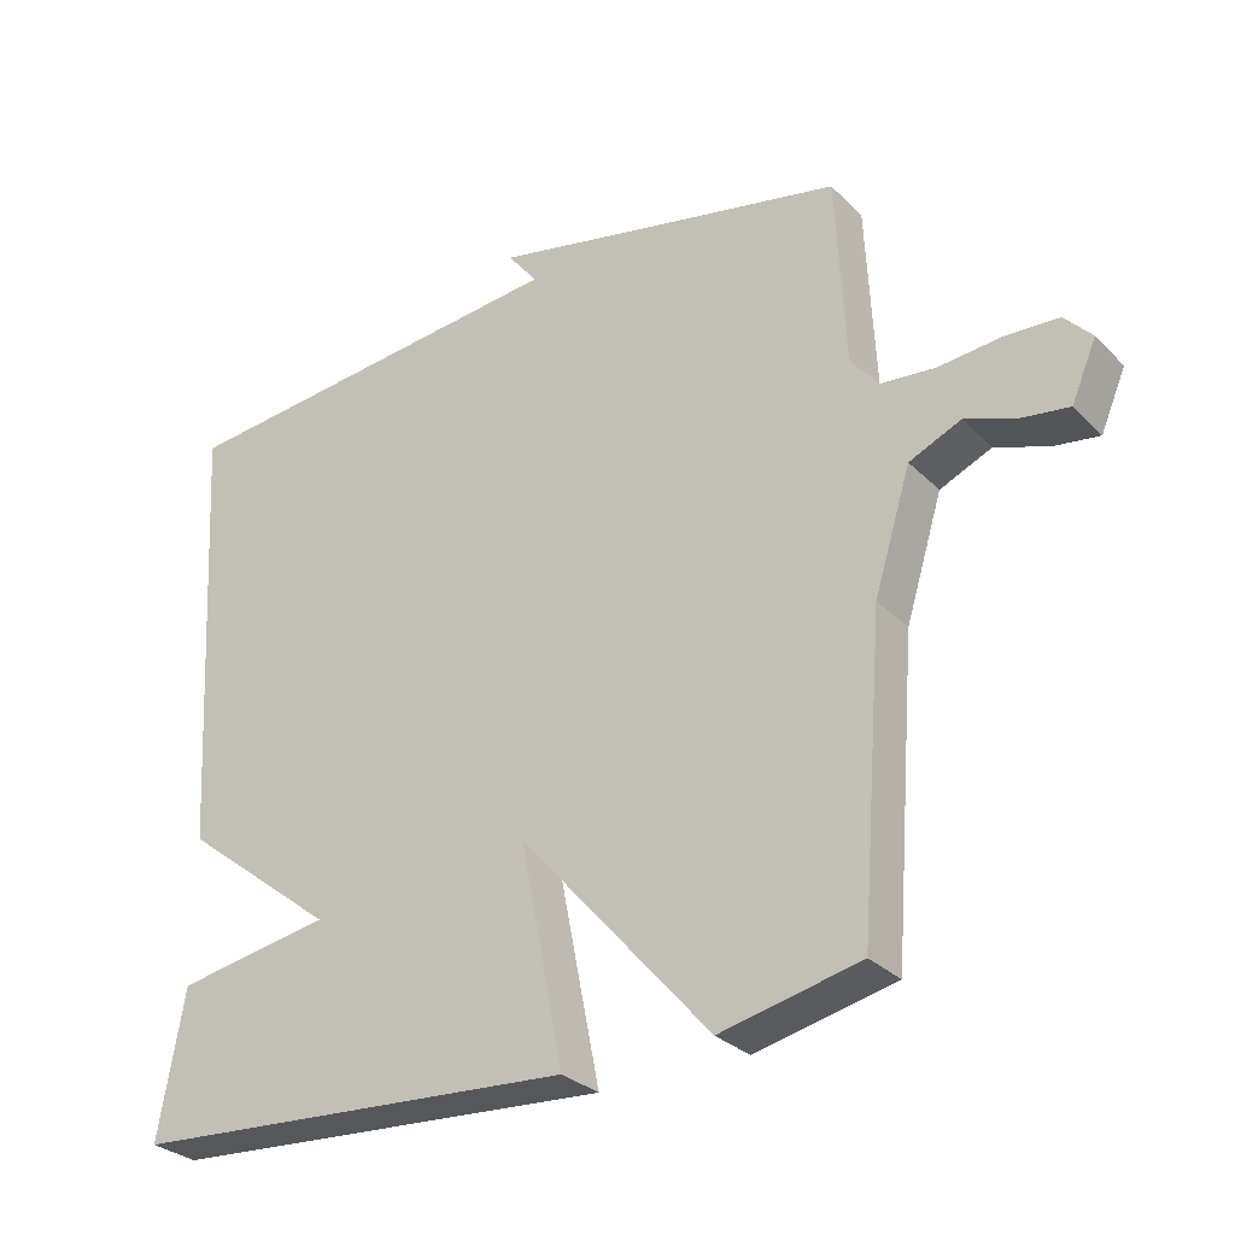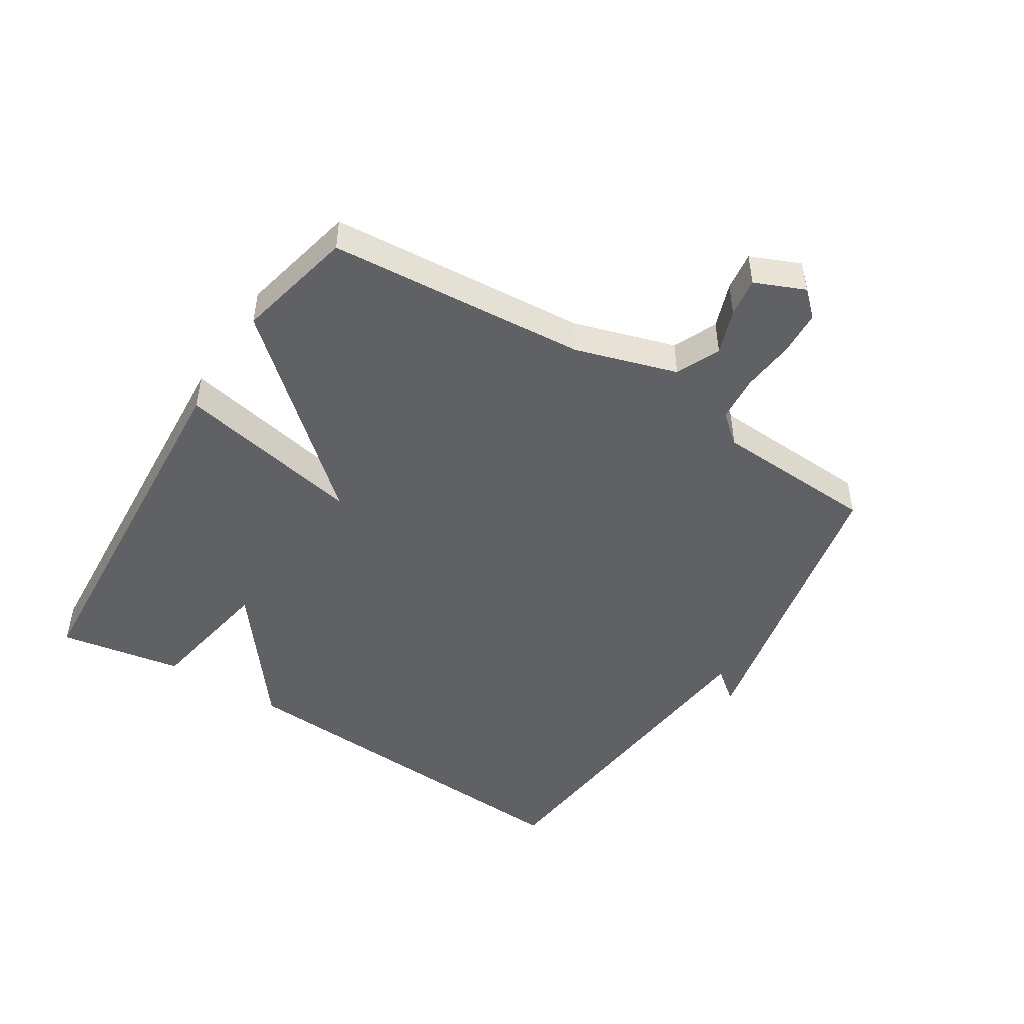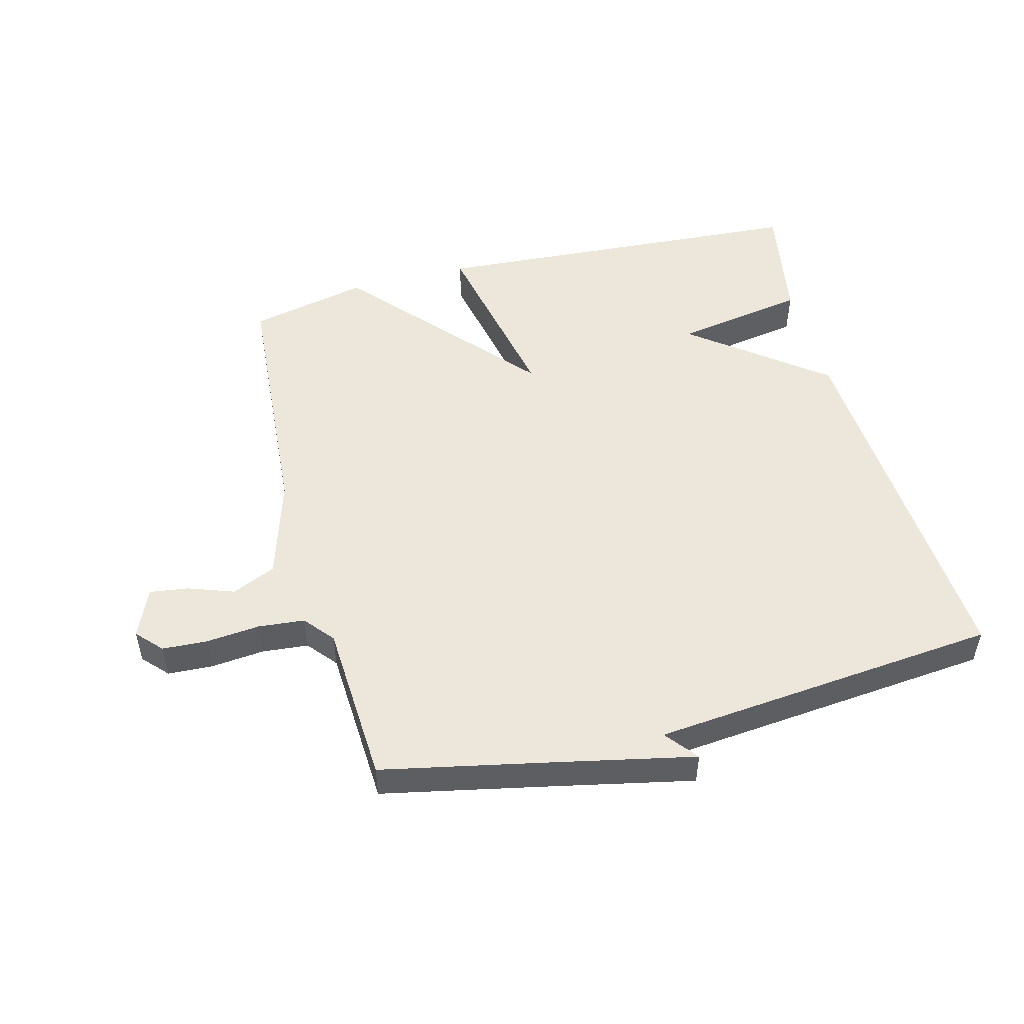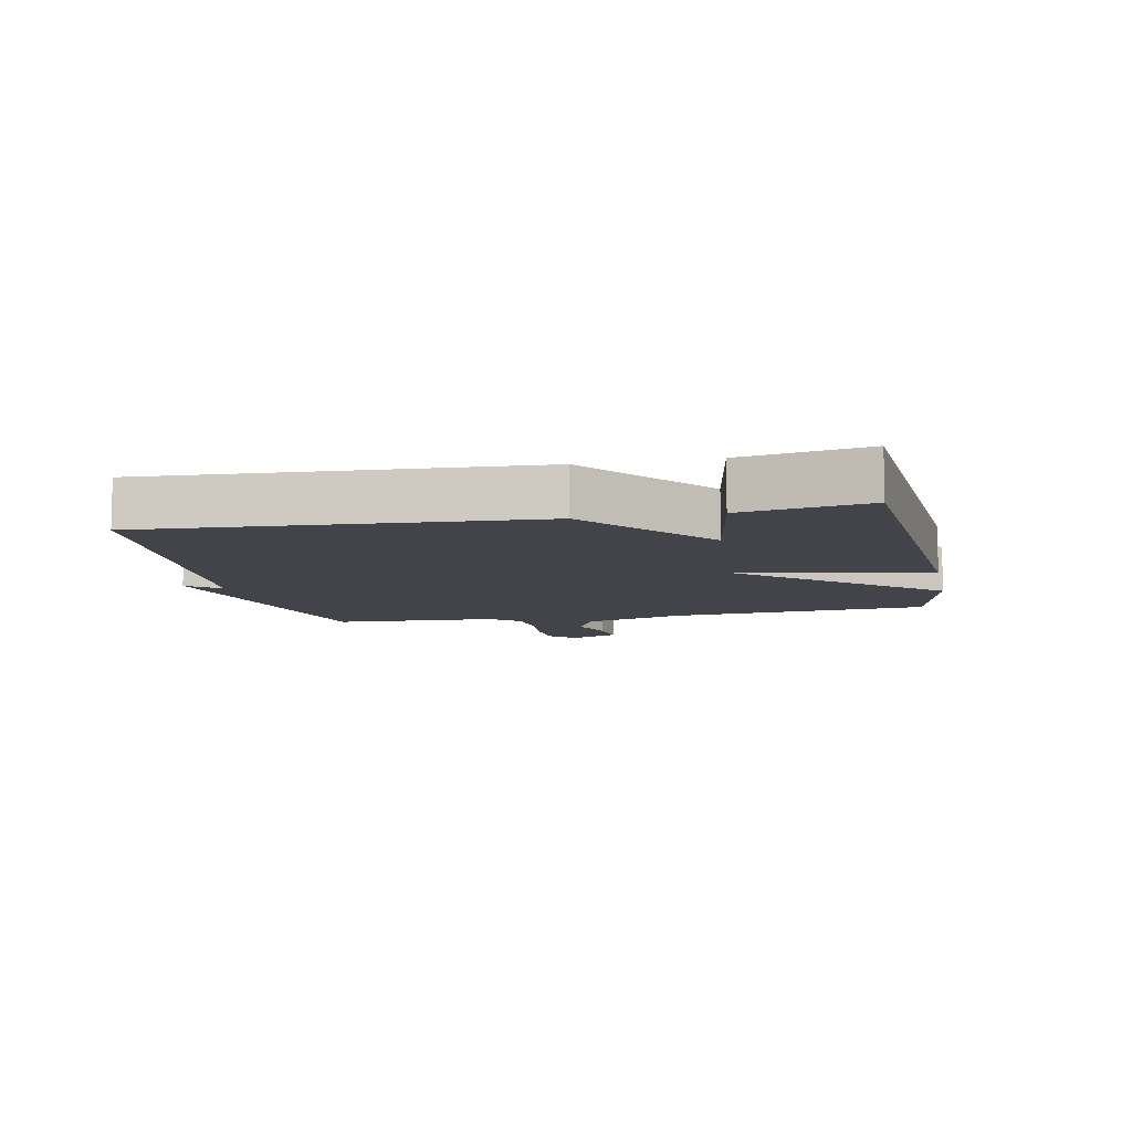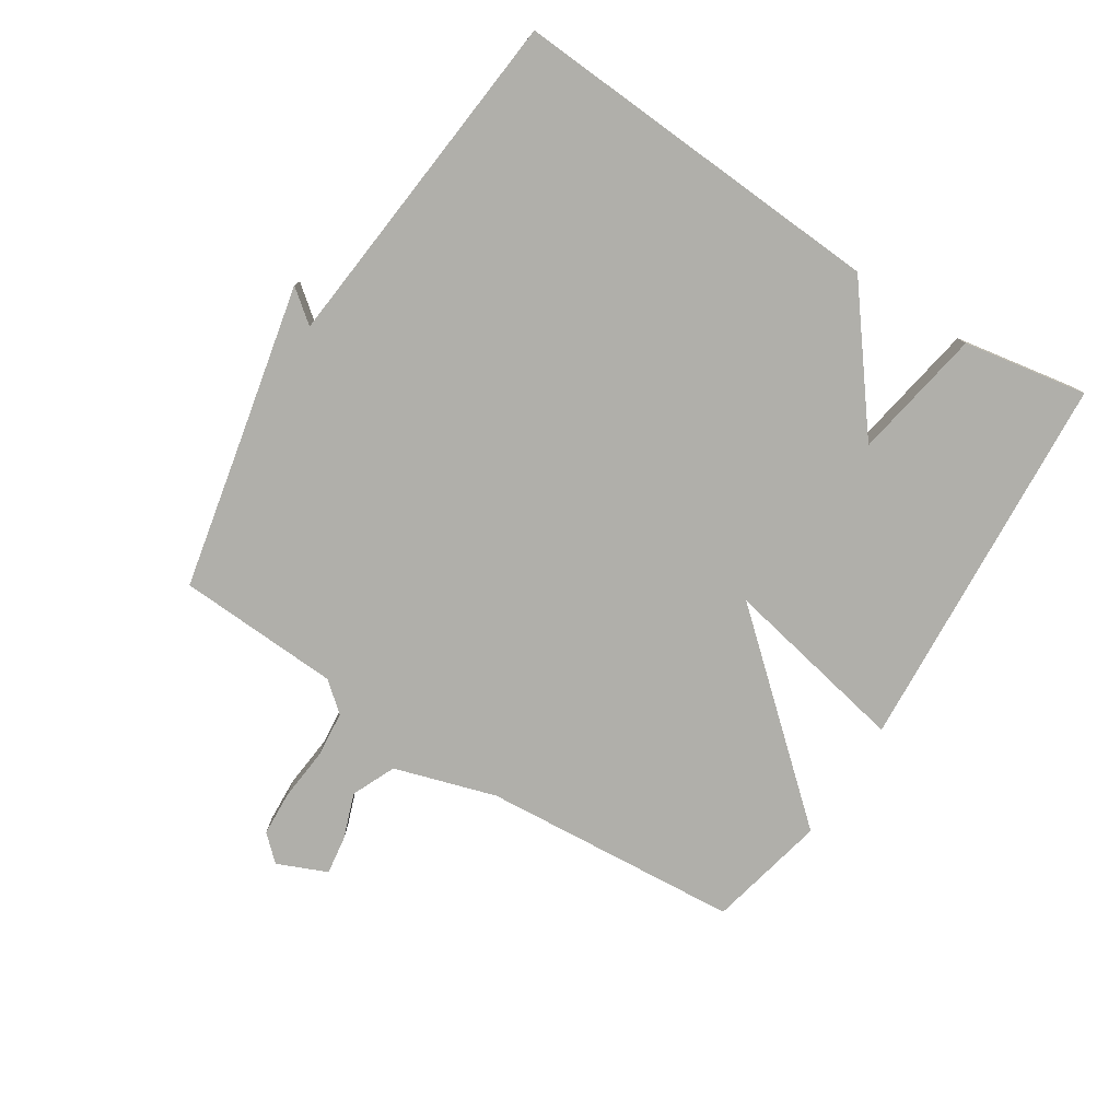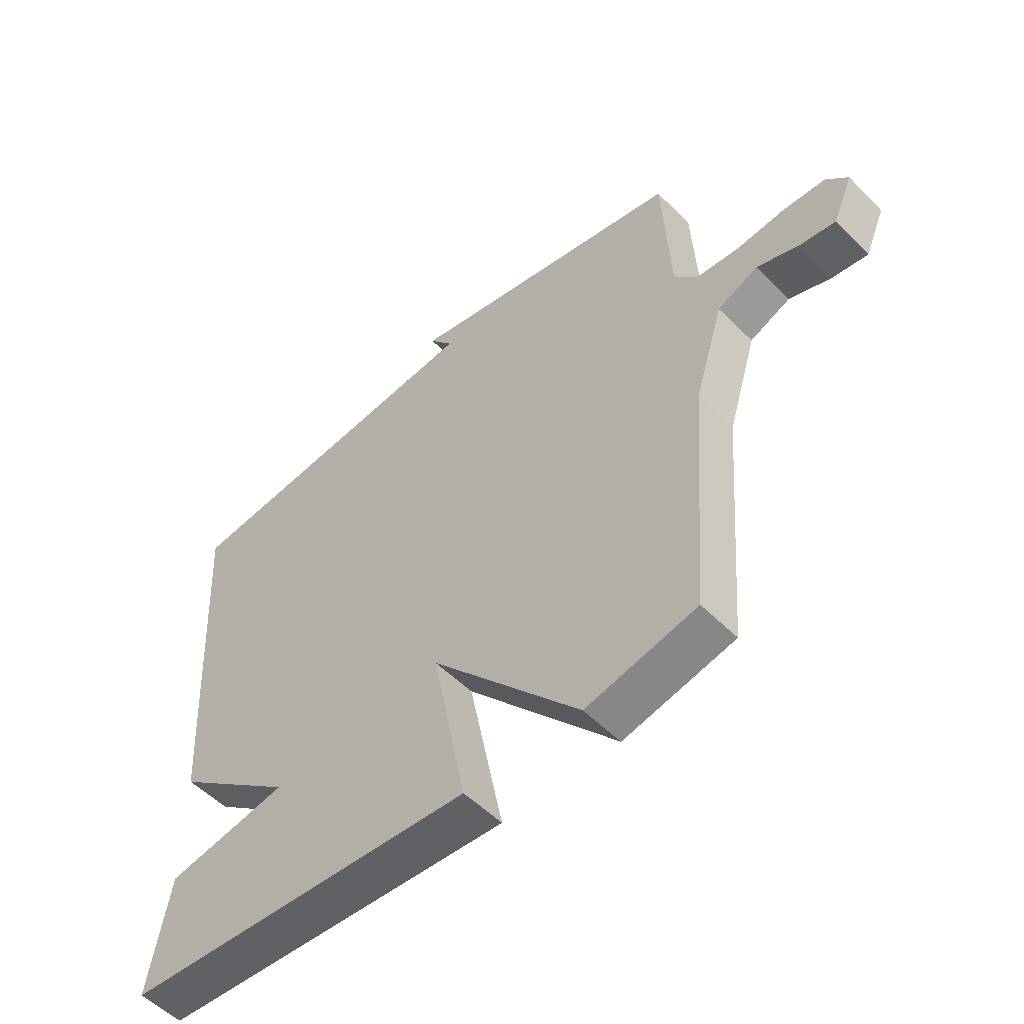
<metadata>
{"format":"obj","ext":"obj","renderer":"f3d","projection":"perspective","resolution":1024,"background":"white","views":[{"elev":-29.6,"azim":-144.7,"up":"+Z"},{"elev":-47.8,"azim":-122.4,"up":"+Y"},{"elev":50.6,"azim":-14.8,"up":"+Y"},{"elev":-8.5,"azim":101.7,"up":"+Y"},{"elev":-78.0,"azim":57.3,"up":"+Y"},{"elev":-53.3,"azim":-136.8,"up":"+Z"}]}
</metadata>
<code>
v -0.5 0.07 0.5
v -0.254 0.07 0.552
v -0.013 0.07 0.604
v -0.054 0.07 0.552
v 0.5 0.07 0.5
v 0.465 0.07 -0.103
v 0.255 0.07 -0.267
v 0.465 0.07 -0.303
v 0.5 0.07 -0.5
v -0.11 0.07 -0.542
v -0.051 0.07 -0.245
v -0.31 0.07 -0.542
v -0.5 0.07 -0.5
v -0.532 0.07 -0.087
v -0.582 0.07 0.075
v -0.652 0.07 0.106
v -0.724 0.07 0.08
v -0.786 0.07 0.071
v -0.82 0.07 0.15
v -0.783 0.07 0.19
v -0.711 0.07 0.194
v -0.626 0.07 0.186
v -0.552 0.07 0.193
v -0.513 0.07 0.24
v -0.5 0 0.5
v -0.254 0 0.552
v -0.013 0 0.604
v -0.054 0 0.552
v 0.5 0 0.5
v 0.465 0 -0.103
v 0.255 0 -0.267
v 0.465 0 -0.303
v 0.5 0 -0.5
v -0.11 0 -0.542
v -0.051 0 -0.245
v -0.31 0 -0.542
v -0.5 0 -0.5
v -0.532 0 -0.087
v -0.582 0 0.075
v -0.652 0 0.106
v -0.724 0 0.08
v -0.786 0 0.071
v -0.82 0 0.15
v -0.783 0 0.19
v -0.711 0 0.194
v -0.626 0 0.186
v -0.552 0 0.193
v -0.513 0 0.24
f 20 21 22
f 19 20 22
f 18 19 22
f 17 18 22
f 16 17 22
f 15 16 22 23
f 14 15 23 24
f 13 14 24
f 12 13 24
f 11 12 24
f 9 10 11
f 8 9 11
f 7 8 11
f 24 1 2
f 11 24 2
f 7 11 2
f 6 7 2
f 5 6 2
f 4 5 2
f 2 3 4
f 46 45 44
f 46 44 43
f 46 43 42
f 46 42 41
f 46 41 40
f 47 46 40 39
f 48 47 39 38
f 48 38 37
f 48 37 36
f 48 36 35
f 35 34 33
f 35 33 32
f 35 32 31
f 26 25 48
f 26 48 35
f 26 35 31
f 26 31 30
f 26 30 29
f 26 29 28
f 28 27 26
f 1 25 26 2
f 2 26 27 3
f 3 27 28 4
f 4 28 29 5
f 5 29 30 6
f 6 30 31 7
f 7 31 32 8
f 8 32 33 9
f 9 33 34 10
f 10 34 35 11
f 11 35 36 12
f 12 36 37 13
f 13 37 38 14
f 14 38 39 15
f 15 39 40 16
f 16 40 41 17
f 17 41 42 18
f 18 42 43 19
f 19 43 44 20
f 20 44 45 21
f 21 45 46 22
f 22 46 47 23
f 23 47 48 24
f 24 48 25 1

</code>
